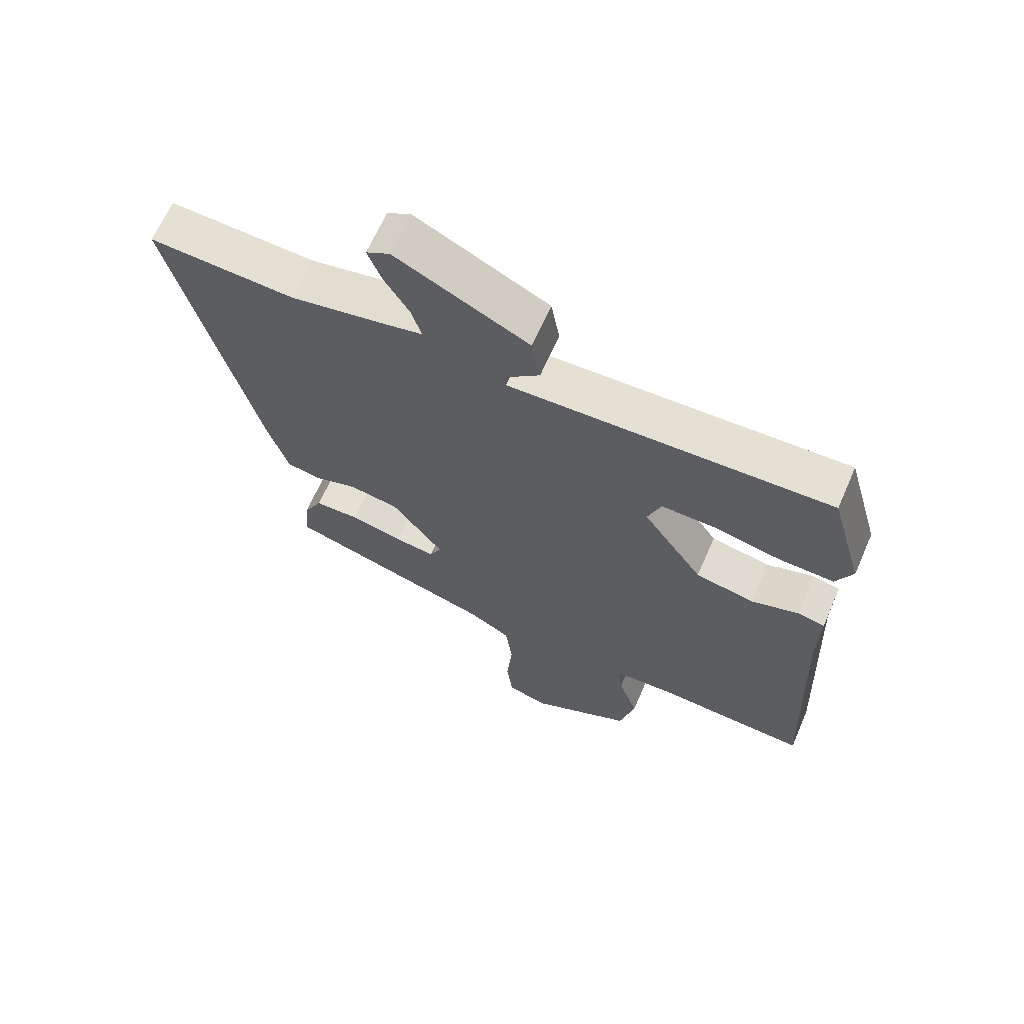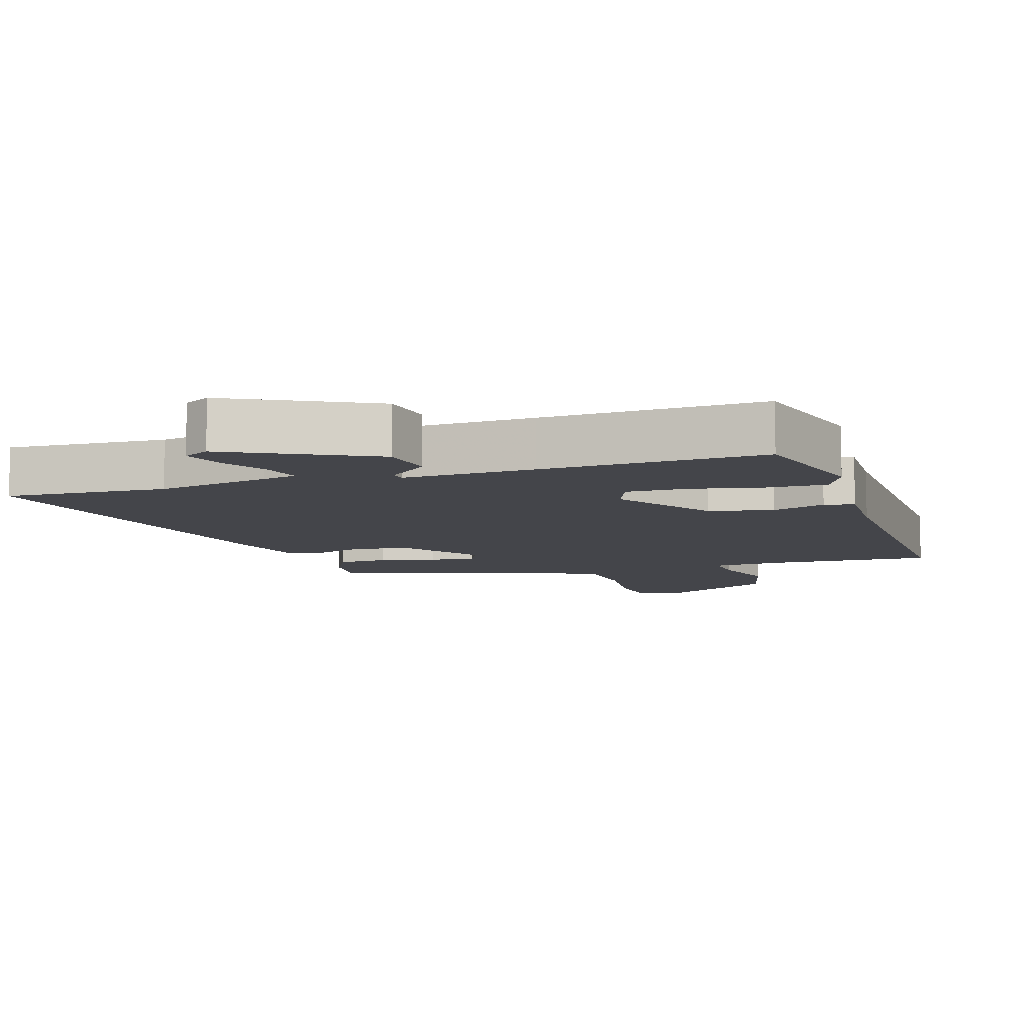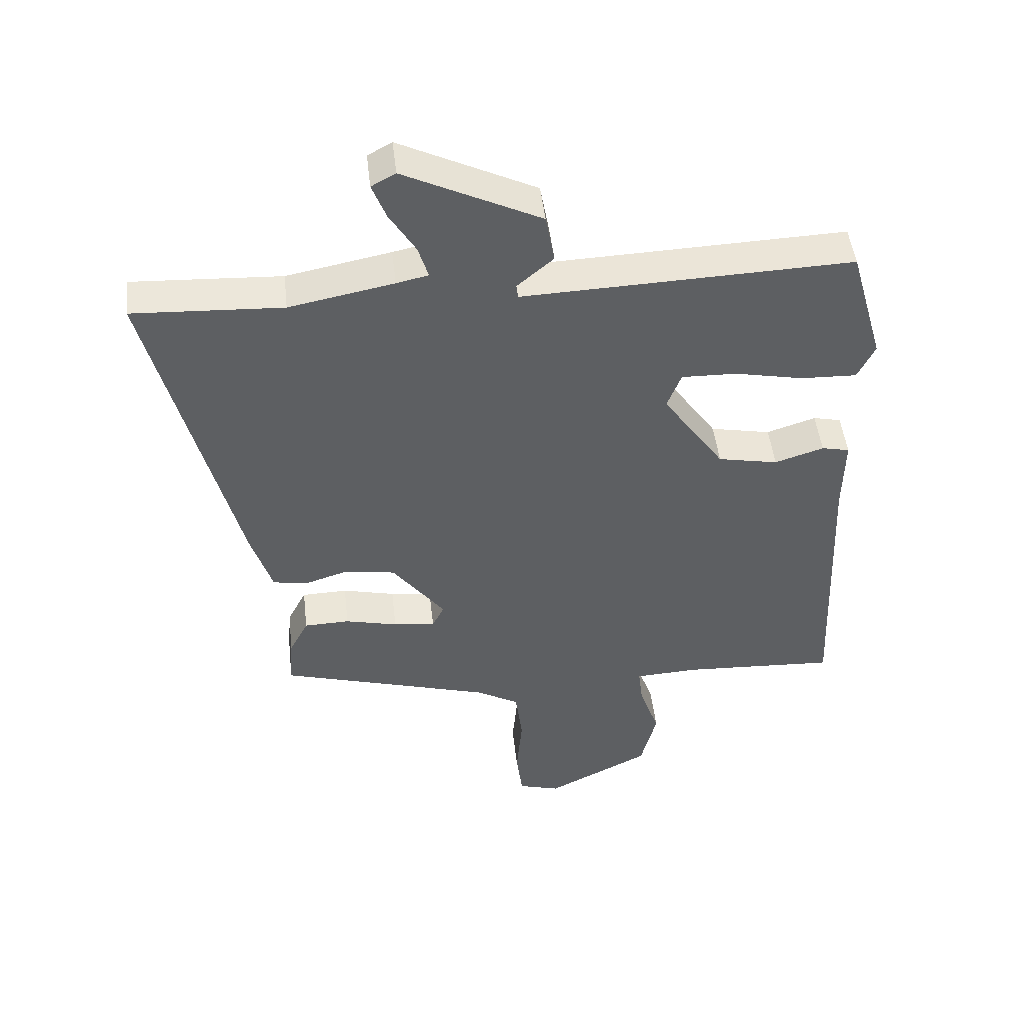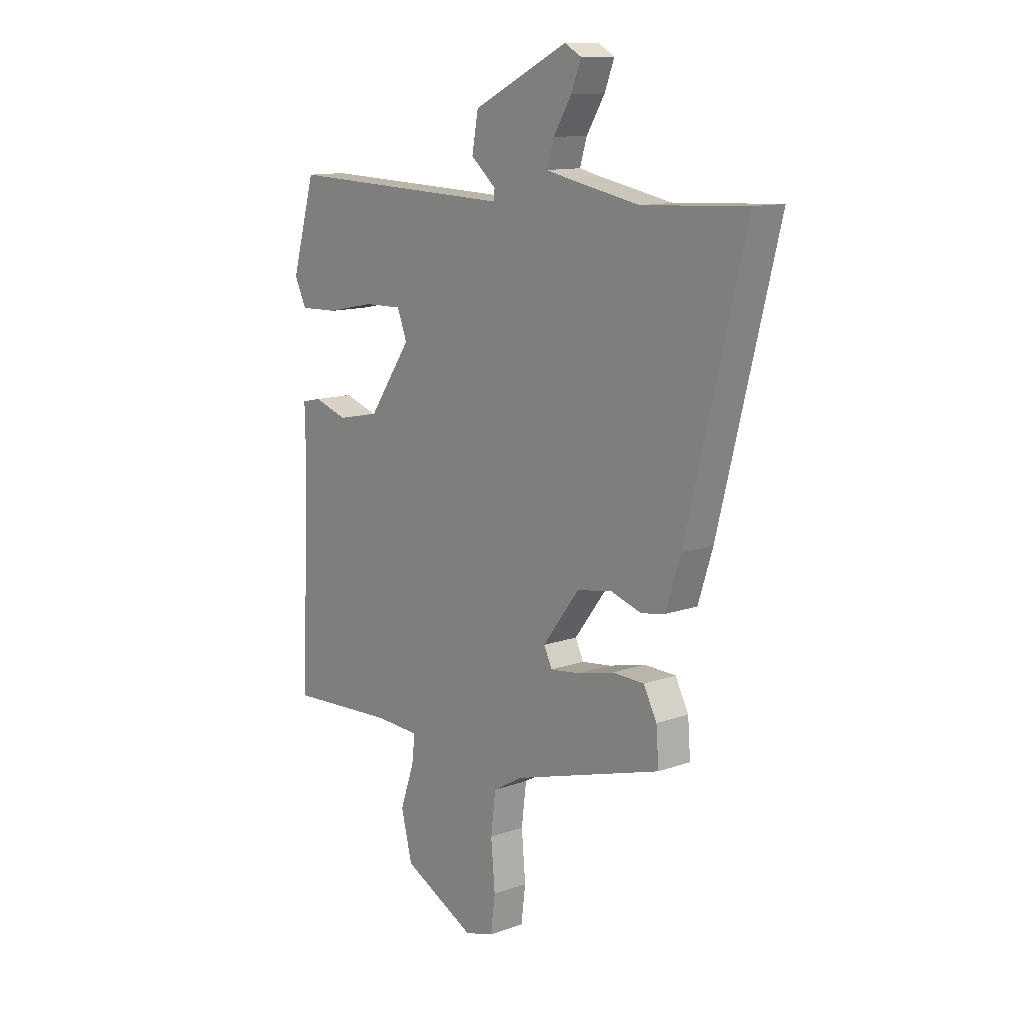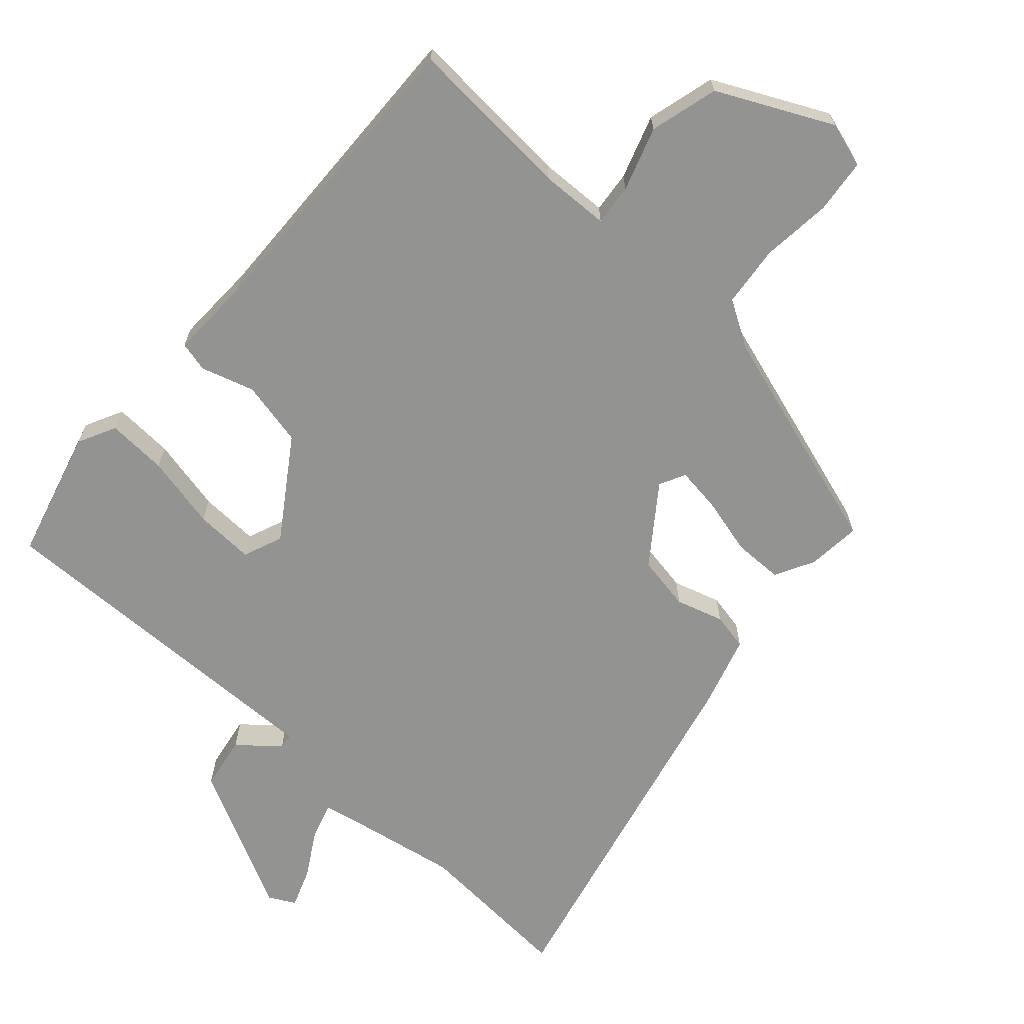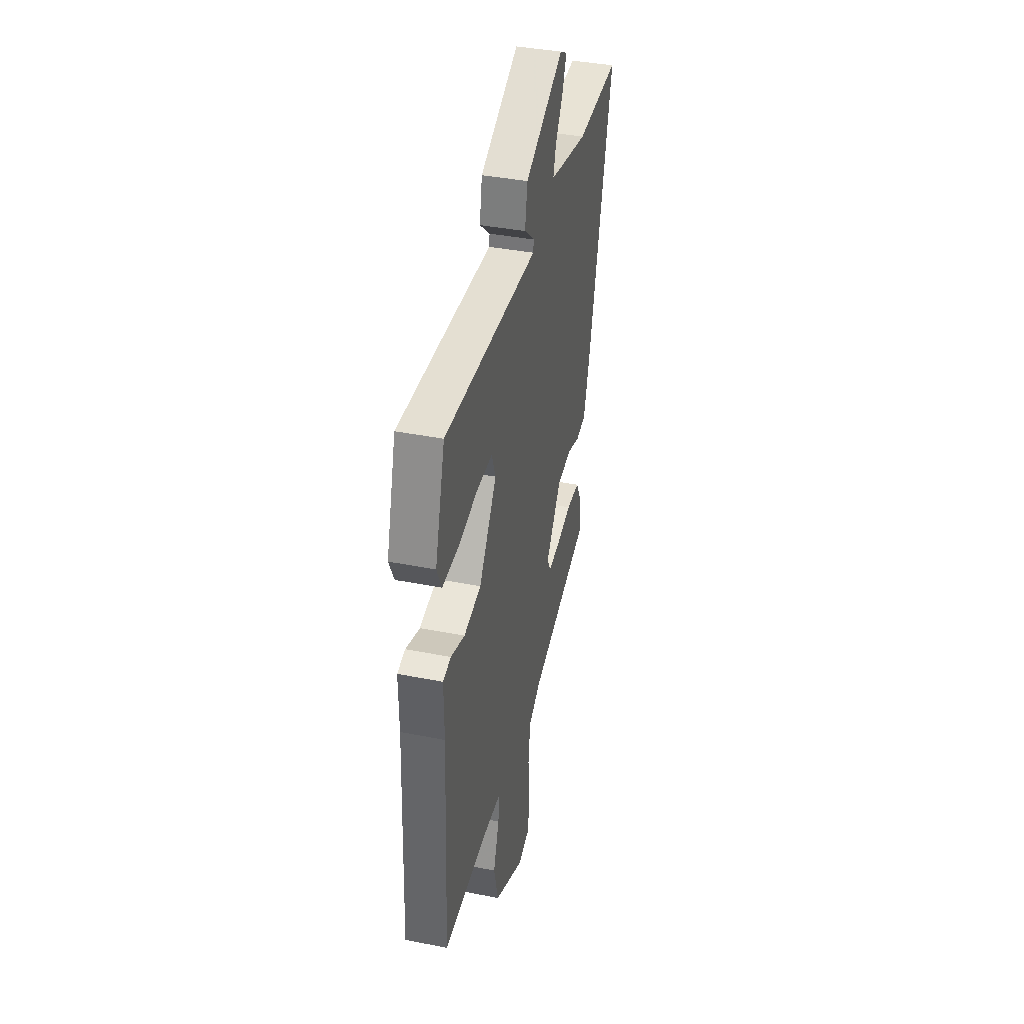
<metadata>
{"format":"obj","ext":"obj","renderer":"f3d","projection":"perspective","resolution":1024,"background":"white","views":[{"elev":65.4,"azim":23.7,"up":"+Z"},{"elev":-9.3,"azim":17.2,"up":"+Y"},{"elev":48.1,"azim":-6.4,"up":"+Z"},{"elev":12.2,"azim":-130.1,"up":"+Z"},{"elev":-66.6,"azim":137.2,"up":"+Y"},{"elev":38.8,"azim":104.0,"up":"+Z"}]}
</metadata>
<code>
v -0.639 0.07 0.507
v -0.404 0.07 0.495
v -0.24 0.07 0.527
v -0.19 0.07 0.538
v -0.206 0.07 0.59
v -0.247 0.07 0.657
v -0.269 0.07 0.714
v -0.231 0.07 0.735
v -0.017 0.07 0.63
v -0.003 0.07 0.552
v -0.06 0.07 0.503
v -0.057 0.07 0.481
v 0.135 0.07 0.488
v 0.46 0.07 0.5
v 0.514 0.07 0.312
v 0.487 0.07 0.256
v 0.399 0.07 0.259
v 0.291 0.07 0.281
v 0.204 0.07 0.283
v 0.182 0.07 0.225
v 0.279 0.07 0.085
v 0.374 0.07 0.066
v 0.451 0.07 0.091
v 0.495 0.07 0.081
v 0.493 0.07 -0.04
v 0.513 0.07 -0.492
v 0.27 0.07 -0.479
v 0.169 0.07 -0.484
v 0.176 0.07 -0.544
v 0.208 0.07 -0.636
v 0.183 0.07 -0.736
v 0.019 0.07 -0.819
v -0.047 0.07 -0.8
v -0.057 0.07 -0.721
v -0.048 0.07 -0.618
v -0.059 0.07 -0.529
v -0.126 0.07 -0.49
v -0.463 0.07 -0.39
v -0.457 0.07 -0.312
v -0.427 0.07 -0.254
v -0.355 0.07 -0.252
v -0.272 0.07 -0.272
v -0.206 0.07 -0.28
v -0.187 0.07 -0.242
v -0.27 0.07 -0.132
v -0.35 0.07 -0.119
v -0.419 0.07 -0.141
v -0.473 0.07 -0.131
v -0.506 0.07 -0.027
v -0.639 0 0.507
v -0.404 0 0.495
v -0.24 0 0.527
v -0.19 0 0.538
v -0.206 0 0.59
v -0.247 0 0.657
v -0.269 0 0.714
v -0.231 0 0.735
v -0.017 0 0.63
v -0.003 0 0.552
v -0.06 0 0.503
v -0.057 0 0.481
v 0.135 0 0.488
v 0.46 0 0.5
v 0.514 0 0.312
v 0.487 0 0.256
v 0.399 0 0.259
v 0.291 0 0.281
v 0.204 0 0.283
v 0.182 0 0.225
v 0.279 0 0.085
v 0.374 0 0.066
v 0.451 0 0.091
v 0.495 0 0.081
v 0.493 0 -0.04
v 0.513 0 -0.492
v 0.27 0 -0.479
v 0.169 0 -0.484
v 0.176 0 -0.544
v 0.208 0 -0.636
v 0.183 0 -0.736
v 0.019 0 -0.819
v -0.047 0 -0.8
v -0.057 0 -0.721
v -0.048 0 -0.618
v -0.059 0 -0.529
v -0.126 0 -0.49
v -0.463 0 -0.39
v -0.457 0 -0.312
v -0.427 0 -0.254
v -0.355 0 -0.252
v -0.272 0 -0.272
v -0.206 0 -0.28
v -0.187 0 -0.242
v -0.27 0 -0.132
v -0.35 0 -0.119
v -0.419 0 -0.141
v -0.473 0 -0.131
v -0.506 0 -0.027
f 46 47 48 49
f 45 46 49 1
f 44 45 1 2
f 39 40 41 42
f 37 38 39 42
f 36 37 42 43
f 32 33 34 35
f 32 35 36
f 29 30 31 32
f 28 29 32 36
f 25 26 27
f 25 27 28
f 22 23 24 25
f 21 22 25 28
f 20 21 28 36
f 15 16 17 18
f 13 14 15 18
f 12 13 18 19
f 8 9 10 11
f 8 11 12
f 5 6 7 8
f 4 5 8 12
f 3 4 12 19
f 44 2 3 19
f 20 36 43 44
f 19 20 44
f 98 97 96 95
f 50 98 95 94
f 51 50 94 93
f 91 90 89 88
f 91 88 87 86
f 92 91 86 85
f 84 83 82 81
f 85 84 81
f 81 80 79 78
f 85 81 78 77
f 76 75 74
f 77 76 74
f 74 73 72 71
f 77 74 71 70
f 85 77 70 69
f 67 66 65 64
f 67 64 63 62
f 68 67 62 61
f 60 59 58 57
f 61 60 57
f 57 56 55 54
f 61 57 54 53
f 68 61 53 52
f 68 52 51 93
f 93 92 85 69
f 93 69 68
f 1 50 51 2
f 2 51 52 3
f 3 52 53 4
f 4 53 54 5
f 5 54 55 6
f 6 55 56 7
f 7 56 57 8
f 8 57 58 9
f 9 58 59 10
f 10 59 60 11
f 11 60 61 12
f 12 61 62 13
f 13 62 63 14
f 14 63 64 15
f 15 64 65 16
f 16 65 66 17
f 17 66 67 18
f 18 67 68 19
f 19 68 69 20
f 20 69 70 21
f 21 70 71 22
f 22 71 72 23
f 23 72 73 24
f 24 73 74 25
f 25 74 75 26
f 26 75 76 27
f 27 76 77 28
f 28 77 78 29
f 29 78 79 30
f 30 79 80 31
f 31 80 81 32
f 32 81 82 33
f 33 82 83 34
f 34 83 84 35
f 35 84 85 36
f 36 85 86 37
f 37 86 87 38
f 38 87 88 39
f 39 88 89 40
f 40 89 90 41
f 41 90 91 42
f 42 91 92 43
f 43 92 93 44
f 44 93 94 45
f 45 94 95 46
f 46 95 96 47
f 47 96 97 48
f 48 97 98 49
f 49 98 50 1

</code>
